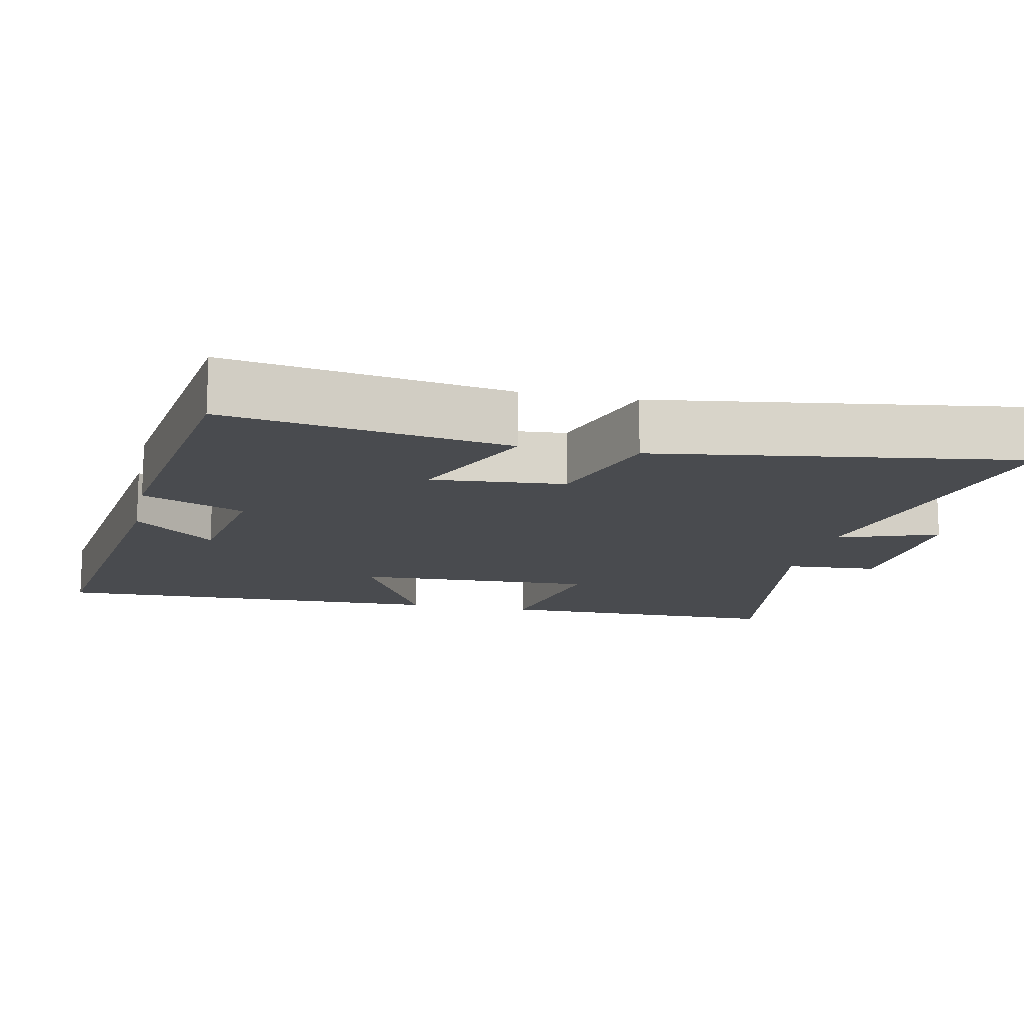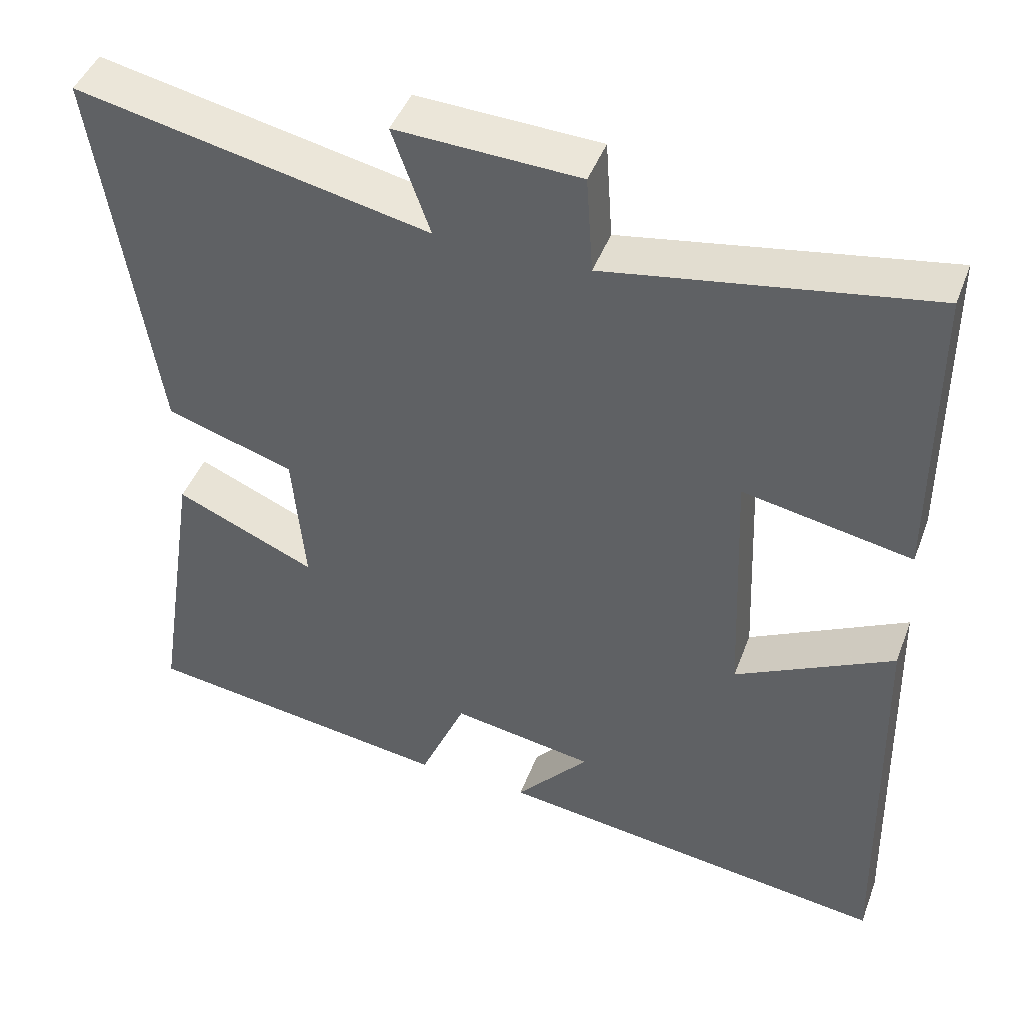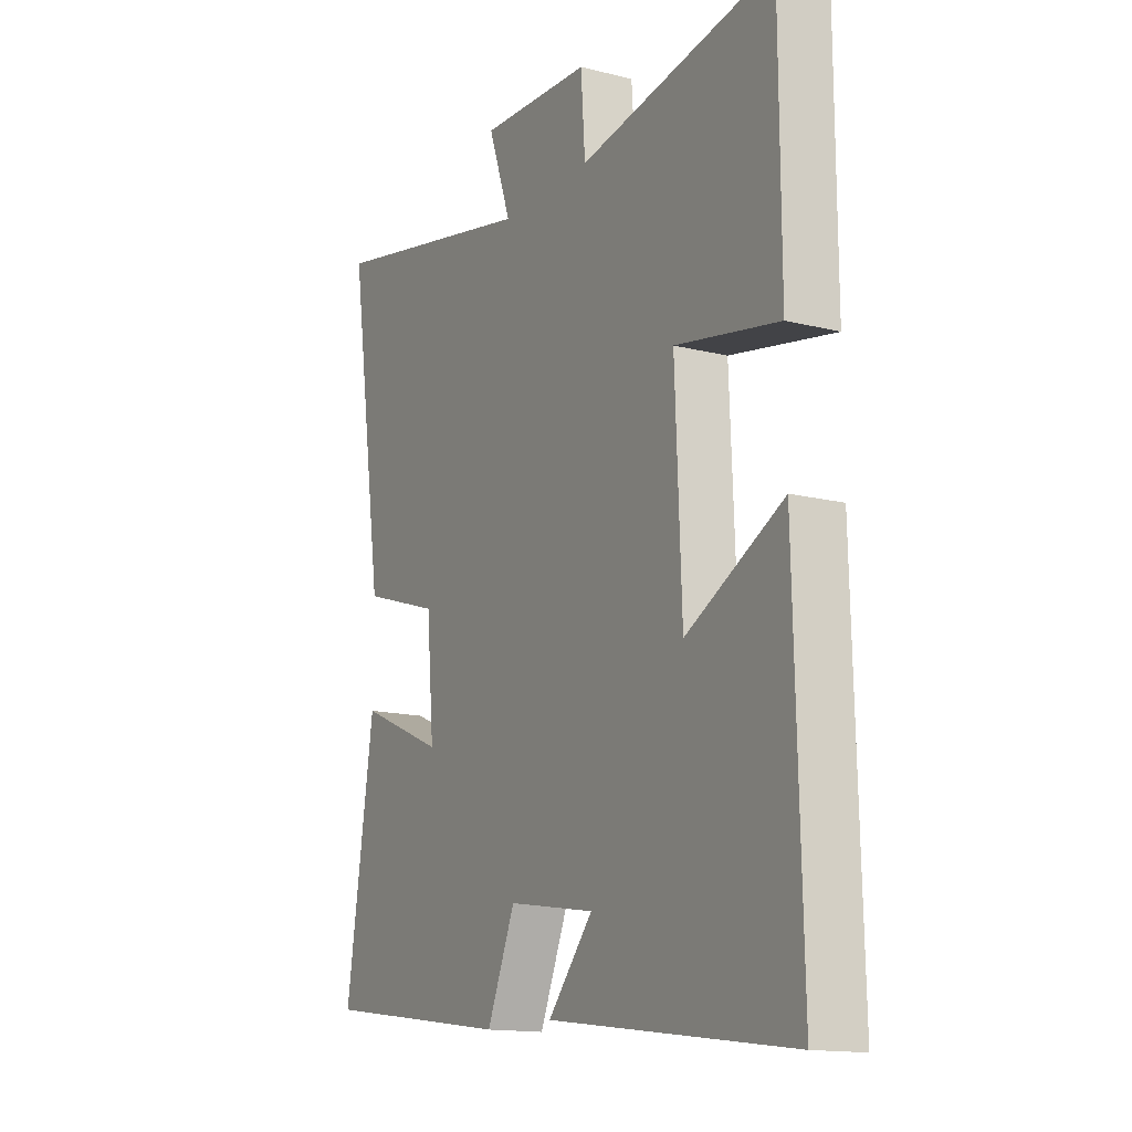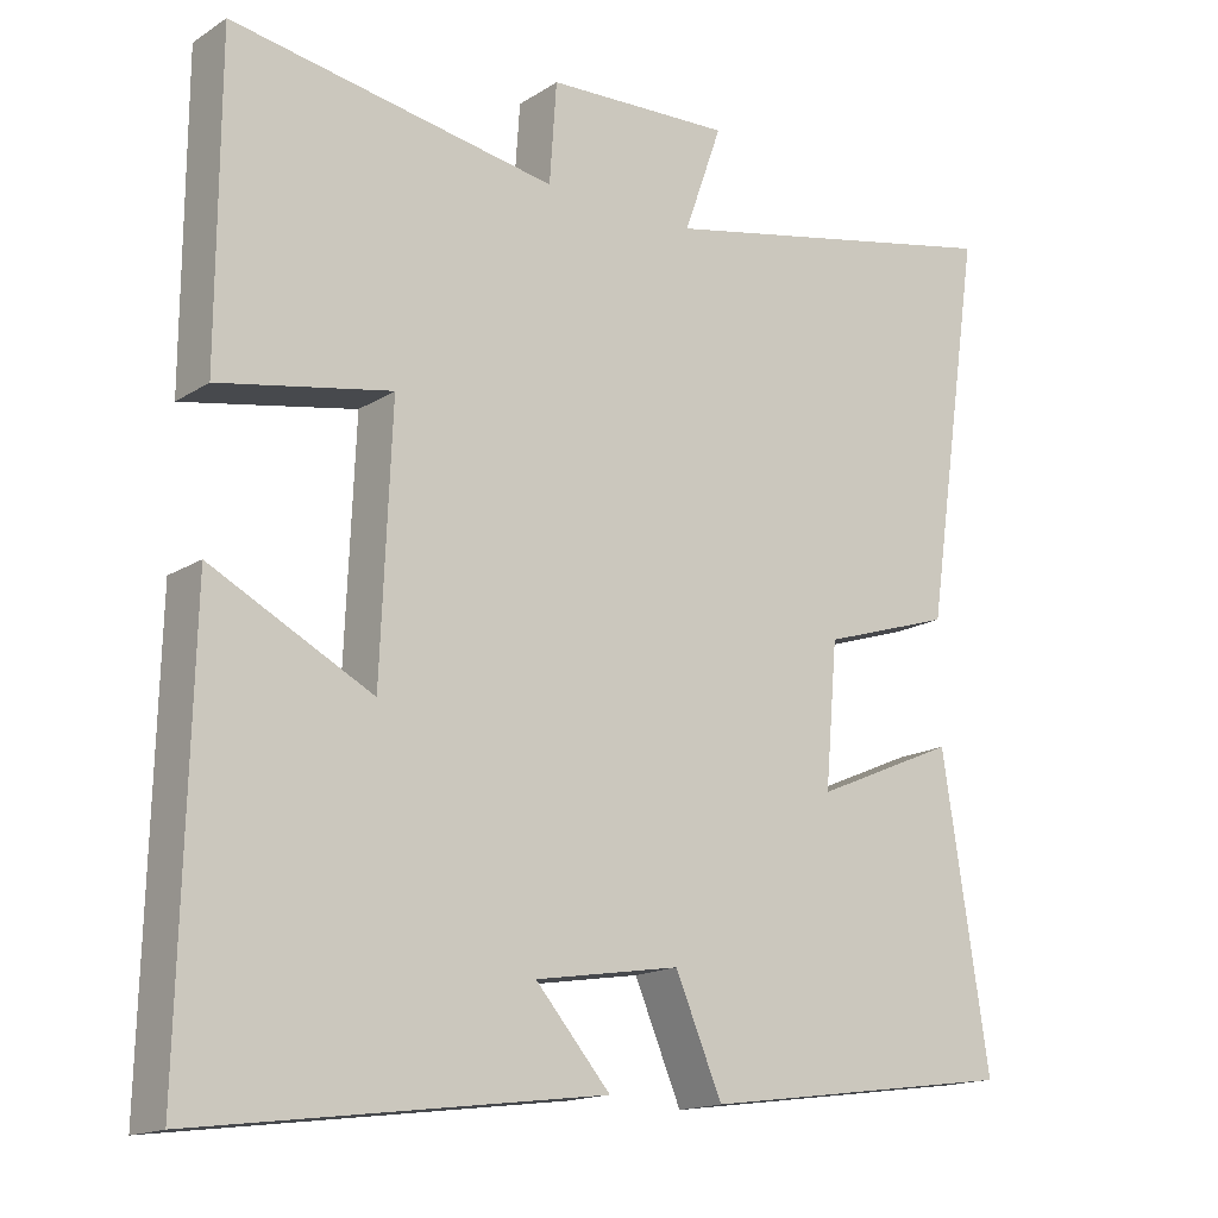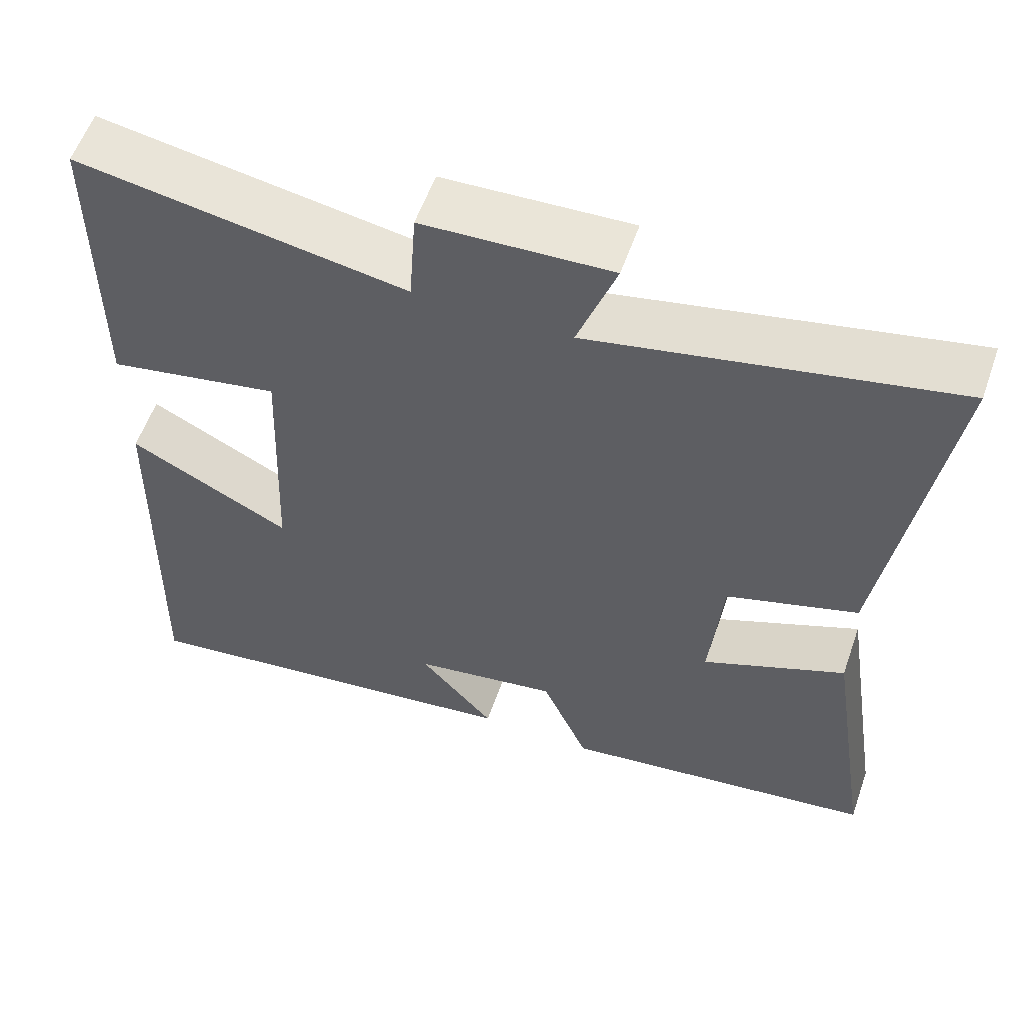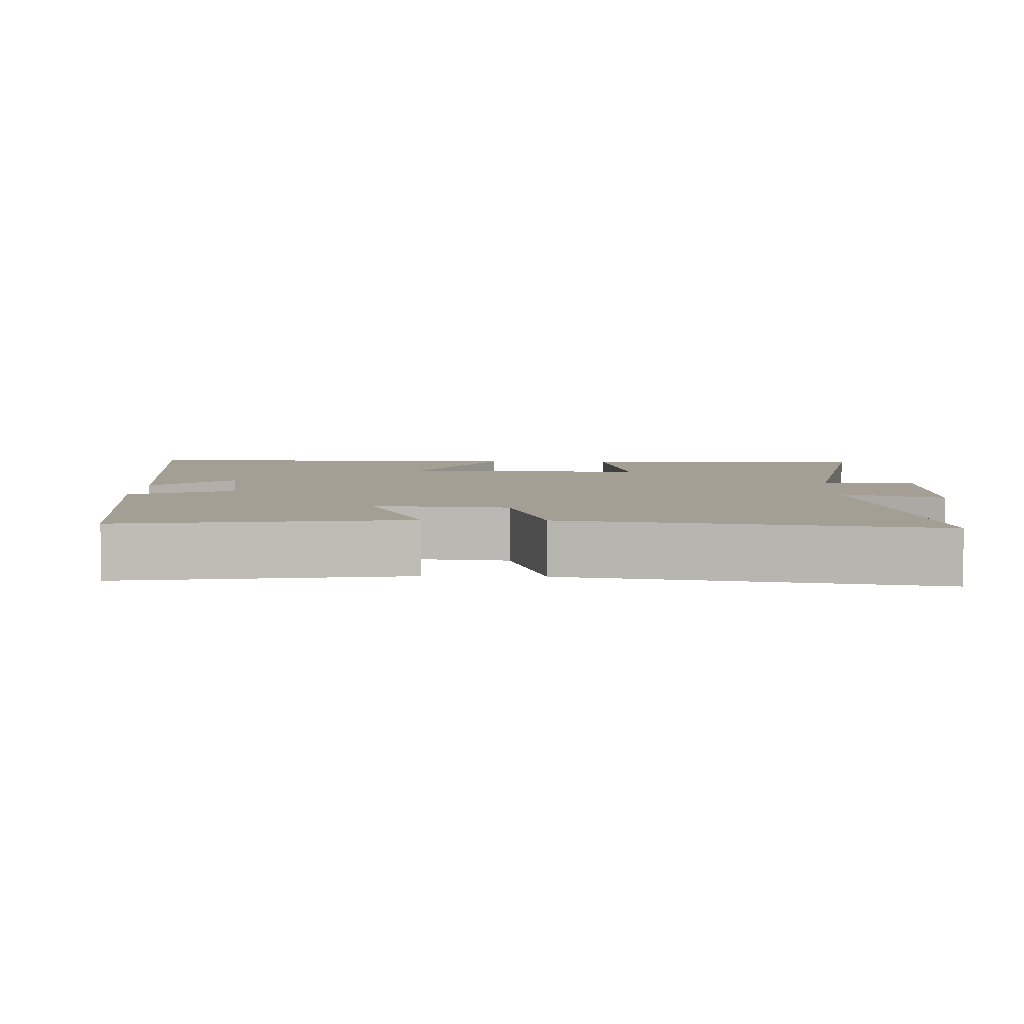
<metadata>
{"format":"obj","ext":"obj","renderer":"f3d","projection":"perspective","resolution":1024,"background":"white","views":[{"elev":-13.9,"azim":-102.2,"up":"+Y"},{"elev":45.0,"azim":20.1,"up":"+Z"},{"elev":-14.6,"azim":61.4,"up":"+Z"},{"elev":-16.0,"azim":142.2,"up":"+Z"},{"elev":57.5,"azim":-160.7,"up":"+Z"},{"elev":5.5,"azim":-87.8,"up":"+Y"}]}
</metadata>
<code>
v -0.574 0.07 0.595
v -0.117 0.07 0.5
v -0.166 0.07 0.638
v 0.072 0.07 0.628
v 0.081 0.07 0.5
v 0.498 0.07 0.571
v 0.5 0.07 0.169
v 0.28 0.07 0.21
v 0.294 0.07 -0.122
v 0.5 0.07 -0.015
v 0.514 0.07 -0.567
v -0.004 0.07 -0.5
v 0.092 0.07 -0.389
v -0.094 0.07 -0.359
v -0.154 0.07 -0.5
v -0.56 0.07 -0.445
v -0.5 0.07 -0.059
v -0.317 0.07 -0.138
v -0.333 0.07 0.044
v -0.5 0.07 0.097
v -0.574 0 0.595
v -0.117 0 0.5
v -0.166 0 0.638
v 0.072 0 0.628
v 0.081 0 0.5
v 0.498 0 0.571
v 0.5 0 0.169
v 0.28 0 0.21
v 0.294 0 -0.122
v 0.5 0 -0.015
v 0.514 0 -0.567
v -0.004 0 -0.5
v 0.092 0 -0.389
v -0.094 0 -0.359
v -0.154 0 -0.5
v -0.56 0 -0.445
v -0.5 0 -0.059
v -0.317 0 -0.138
v -0.333 0 0.044
v -0.5 0 0.097
f 19 20 1 2
f 18 19 2
f 15 16 17 18
f 14 15 18 2
f 13 14 2
f 10 11 12 13
f 9 10 13
f 8 9 13 2
f 5 6 7 8
f 5 8 2 3
f 3 4 5
f 22 21 40 39
f 22 39 38
f 38 37 36 35
f 22 38 35 34
f 22 34 33
f 33 32 31 30
f 33 30 29
f 22 33 29 28
f 28 27 26 25
f 23 22 28 25
f 25 24 23
f 1 21 22 2
f 2 22 23 3
f 3 23 24 4
f 4 24 25 5
f 5 25 26 6
f 6 26 27 7
f 7 27 28 8
f 8 28 29 9
f 9 29 30 10
f 10 30 31 11
f 11 31 32 12
f 12 32 33 13
f 13 33 34 14
f 14 34 35 15
f 15 35 36 16
f 16 36 37 17
f 17 37 38 18
f 18 38 39 19
f 19 39 40 20
f 20 40 21 1

</code>
